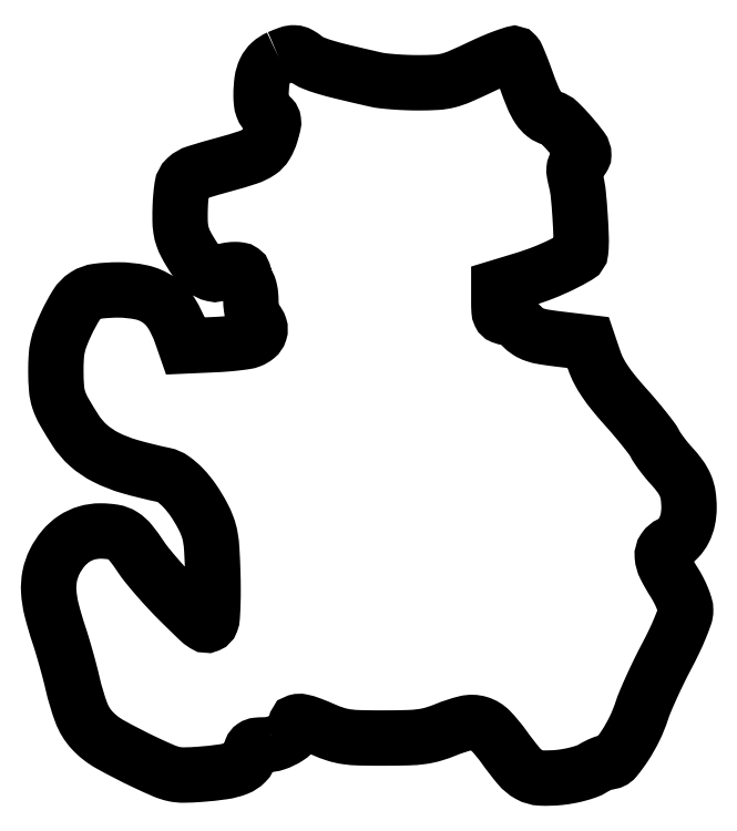
<metadata>
{"format":"dxf","ext":"dxf","renderer":"ezdxf+matplotlib","layout":"modelspace","background":"white","min_lineweight":24,"dpi":150}
</metadata>
<code>
0
SECTION
2
ENTITIES
0
POLYLINE
8
0
66
1
70
1
0
VERTEX
8
0
10
68.22
20
212.4
42
0.08201
0
VERTEX
8
0
10
65.81
20
210.8
42
0.09662
0
VERTEX
8
0
10
64.2
20
208.7
42
0.0771
0
VERTEX
8
0
10
63.29
20
205.6
42
0.0346
0
VERTEX
8
0
10
63
20
201.5
42
0.02415
0
VERTEX
8
0
10
63.11
20
199.3
42
0.0613
0
VERTEX
8
0
10
63.45
20
197.8
42
0.08091
0
VERTEX
8
0
10
64.09
20
196.6
42
0.07397
0
VERTEX
8
0
10
65.07
20
195.7
42
-0.05087
0
VERTEX
8
0
10
66.2
20
194.7
42
-0.1547
0
VERTEX
8
0
10
66.63
20
193.8
42
-0.09571
0
VERTEX
8
0
10
66.57
20
192.5
42
-0.01298
0
VERTEX
8
0
10
65.88
20
190
42
-0.0614
0
VERTEX
8
0
10
64.46
20
186.8
42
-0.1115
0
VERTEX
8
0
10
62.47
20
184.7
42
-0.06858
0
VERTEX
8
0
10
59.11
20
183
42
-0.01263
0
VERTEX
8
0
10
52.5
20
181
42
0.008438
0
VERTEX
8
0
10
43.88
20
178.5
42
0.1121
0
VERTEX
8
0
10
41.03
20
176.9
42
0.172
0
VERTEX
8
0
10
39.72
20
174.4
42
0.02641
0
VERTEX
8
0
10
39.21
20
168.8
42
0.01198
0
VERTEX
8
0
10
39.15
20
164.7
42
0.0349
0
VERTEX
8
0
10
39.38
20
161.9
42
0.04623
0
VERTEX
8
0
10
39.94
20
159.6
42
0.03877
0
VERTEX
8
0
10
40.94
20
157.3
42
0.02997
0
VERTEX
8
0
10
43.68
20
152.8
42
0.06971
0
VERTEX
8
0
10
46.36
20
149.9
42
0.1126
0
VERTEX
8
0
10
48.85
20
148.7
42
0.2024
0
VERTEX
8
0
10
51.05
20
149.1
42
-0.0614
0
VERTEX
8
0
10
51.8
20
149.4
42
-0.02517
0
VERTEX
8
0
10
52.88
20
149.7
42
-0.02444
0
VERTEX
8
0
10
54.09
20
149.9
42
-0.02872
0
VERTEX
8
0
10
55.25
20
150
42
-0.03663
0
VERTEX
8
0
10
56.58
20
149.9
42
-0.118
0
VERTEX
8
0
10
57.4
20
149.6
42
-0.158
0
VERTEX
8
0
10
57.85
20
149
42
-0.08344
0
VERTEX
8
0
10
58
20
148.1
42
0.04688
0
VERTEX
8
0
10
58.07
20
147.3
42
0.04632
0
VERTEX
8
0
10
58.29
20
146.5
42
0.05026
0
VERTEX
8
0
10
58.62
20
145.9
42
0.1114
0
VERTEX
8
0
10
59
20
145.5
42
-0.174
0
VERTEX
8
0
10
59.39
20
145
42
-0.02996
0
VERTEX
8
0
10
59.71
20
143.9
42
-0.02951
0
VERTEX
8
0
10
59.93
20
142.4
42
-0.02258
0
VERTEX
8
0
10
60
20
140.8
42
0.03259
0
VERTEX
8
0
10
60.11
20
139
42
0.03443
0
VERTEX
8
0
10
60.46
20
137.3
42
0.03724
0
VERTEX
8
0
10
60.98
20
135.9
42
0.07983
0
VERTEX
8
0
10
61.62
20
134.9
42
-0.104
0
VERTEX
8
0
10
62.58
20
133.2
42
-0.1591
0
VERTEX
8
0
10
62.59
20
131.6
42
-0.1446
0
VERTEX
8
0
10
61.61
20
130.2
42
-0.08117
0
VERTEX
8
0
10
59.78
20
129.1
42
-0.05306
0
VERTEX
8
0
10
58.41
20
128.8
42
-0.008689
0
VERTEX
8
0
10
55.7
20
128.4
42
-0.009479
0
VERTEX
8
0
10
52.49
20
128.1
42
-0.008234
0
VERTEX
8
0
10
49.11
20
127.9
42
0
0
VERTEX
8
0
10
40.72
20
127.5
42
0
0
VERTEX
8
0
10
39.4
20
131.3
42
0.05739
0
VERTEX
8
0
10
36.54
20
137.2
42
0.1009
0
VERTEX
8
0
10
32.79
20
141.1
42
0.09844
0
VERTEX
8
0
10
27.75
20
143.3
42
0.05256
0
VERTEX
8
0
10
20.97
20
144
42
0.03081
0
VERTEX
8
0
10
14.9
20
143.6
42
0.1132
0
VERTEX
8
0
10
11.31
20
142.3
42
0.1112
0
VERTEX
8
0
10
8.61
20
139.6
42
0.0292
0
VERTEX
8
0
10
5.65
20
134.1
42
0.01688
0
VERTEX
8
0
10
4.026
20
130.3
42
0.03899
0
VERTEX
8
0
10
3.132
20
127.3
42
0.03838
0
VERTEX
8
0
10
2.703
20
124.2
42
0.0159
0
VERTEX
8
0
10
2.579
20
120
42
0.01925
0
VERTEX
8
0
10
2.789
20
114.9
42
0.0606
0
VERTEX
8
0
10
3.469
20
111.6
42
0.05101
0
VERTEX
8
0
10
4.994
20
108.2
42
0.01083
0
VERTEX
8
0
10
8.359
20
102.7
42
0.07025
0
VERTEX
8
0
10
12.21
20
98.17
42
0.06325
0
VERTEX
8
0
10
17.28
20
94.74
42
0.0472
0
VERTEX
8
0
10
24.31
20
91.98
42
0.01897
0
VERTEX
8
0
10
34.35
20
89.5
42
-0.1047
0
VERTEX
8
0
10
37.09
20
88.3
42
-0.04703
0
VERTEX
8
0
10
40.07
20
85.71
42
-0.04027
0
VERTEX
8
0
10
43.05
20
82.03
42
-0.02882
0
VERTEX
8
0
10
45.79
20
77.5
42
-0.03129
0
VERTEX
8
0
10
47.23
20
74.29
42
-0.04633
0
VERTEX
8
0
10
48.04
20
71.33
42
-0.02992
0
VERTEX
8
0
10
48.49
20
67.42
42
-0.006155
0
VERTEX
8
0
10
48.79
20
60.5
42
-0.007118
0
VERTEX
8
0
10
48.87
20
55.74
42
-0.009136
0
VERTEX
8
0
10
48.8
20
51.36
42
-0.007329
0
VERTEX
8
0
10
48.62
20
47.71
42
-0.07463
0
VERTEX
8
0
10
48.3
20
46.23
42
-0.2036
0
VERTEX
8
0
10
47.48
20
45.37
42
-0.2489
0
VERTEX
8
0
10
46.38
20
45.46
42
-0.04904
0
VERTEX
8
0
10
44.43
20
47
42
-0.003265
0
VERTEX
8
0
10
39.31
20
52
42
-0.01012
0
VERTEX
8
0
10
35.92
20
55.48
42
-0.00859
0
VERTEX
8
0
10
32.49
20
59.28
42
-0.008685
0
VERTEX
8
0
10
29.49
20
62.86
42
-0.02397
0
VERTEX
8
0
10
27.54
20
65.51
42
0.02201
0
VERTEX
8
0
10
24.57
20
69.58
42
0.0832
0
VERTEX
8
0
10
22.23
20
71.67
42
0.1007
0
VERTEX
8
0
10
19.58
20
72.68
42
0.04087
0
VERTEX
8
0
10
15.71
20
73
42
0.07173
0
VERTEX
8
0
10
11.6
20
72.41
42
0.07587
0
VERTEX
8
0
10
7.909
20
70.68
42
0.0722
0
VERTEX
8
0
10
4.759
20
67.84
42
0.05677
0
VERTEX
8
0
10
2.239
20
63.99
42
0.0674
0
VERTEX
8
0
10
0.7978
20
59.81
42
0.06359
0
VERTEX
8
0
10
0.4815
20
55.3
42
0.04758
0
VERTEX
8
0
10
1.321
20
49.82
42
0.01881
0
VERTEX
8
0
10
3.464
20
42.5
42
-0.007805
0
VERTEX
8
0
10
4.484
20
39.28
42
-0.004441
0
VERTEX
8
0
10
5.622
20
35.35
42
-0.004434
0
VERTEX
8
0
10
6.698
20
31.38
42
-0.007309
0
VERTEX
8
0
10
7.528
20
28
42
0.03221
0
VERTEX
8
0
10
10.08
20
19.48
42
0.09768
0
VERTEX
8
0
10
13.22
20
14.35
42
0.07948
0
VERTEX
8
0
10
18.46
20
10.22
42
0.01675
0
VERTEX
8
0
10
28.84
20
4.875
42
0.008402
0
VERTEX
8
0
10
34.31
20
2.396
42
0.04836
0
VERTEX
8
0
10
37.34
20
1.422
42
0.05775
0
VERTEX
8
0
10
40.26
20
1.129
42
0.01497
0
VERTEX
8
0
10
45
20
1.345
42
0.016
0
VERTEX
8
0
10
51.8
20
2.08
42
0.05882
0
VERTEX
8
0
10
55.98
20
3.178
42
0.1044
0
VERTEX
8
0
10
58.44
20
4.803
42
0.1467
0
VERTEX
8
0
10
59.67
20
7.115
42
-0.04152
0
VERTEX
8
0
10
60.13
20
8.703
42
-0.1534
0
VERTEX
8
0
10
60.77
20
9.513
42
-0.1261
0
VERTEX
8
0
10
61.83
20
9.9
42
-0.02429
0
VERTEX
8
0
10
63.9
20
10
42
0.08147
0
VERTEX
8
0
10
67.43
20
10.58
42
0.06372
0
VERTEX
8
0
10
70.92
20
12.28
42
0.078
0
VERTEX
8
0
10
73.26
20
14.39
42
0.3185
0
VERTEX
8
0
10
73.38
20
16.2
42
-0.5019
0
VERTEX
8
0
10
73.62
20
16.82
42
-0.1187
0
VERTEX
8
0
10
74.92
20
16.85
42
-0.03877
0
VERTEX
8
0
10
77.62
20
16.06
42
-0.01312
0
VERTEX
8
0
10
81.4
20
14.5
42
0.0265
0
VERTEX
8
0
10
84.98
20
13.14
42
0.04322
0
VERTEX
8
0
10
88.15
20
12.42
42
0.02889
0
VERTEX
8
0
10
92.18
20
12.1
42
0.006023
0
VERTEX
8
0
10
99.28
20
12.02
42
0.006427
0
VERTEX
8
0
10
106.3
20
12.13
42
0.02711
0
VERTEX
8
0
10
110.4
20
12.47
42
0.0388
0
VERTEX
8
0
10
113.8
20
13.19
42
0.02487
0
VERTEX
8
0
10
117.5
20
14.52
42
-0.03807
0
VERTEX
8
0
10
123.3
20
16.4
42
-0.1337
0
VERTEX
8
0
10
127.2
20
16.3
42
-0.13
0
VERTEX
8
0
10
130.5
20
14.23
42
-0.03521
0
VERTEX
8
0
10
134.6
20
9.372
42
0.01887
0
VERTEX
8
0
10
138.9
20
3.767
42
0.09281
0
VERTEX
8
0
10
141.9
20
1.234
42
0.1156
0
VERTEX
8
0
10
145.4
20
0.2621
42
0.03682
0
VERTEX
8
0
10
150.7
20
0.4146
42
0.02025
0
VERTEX
8
0
10
153.6
20
0.8226
42
0.01966
0
VERTEX
8
0
10
156.4
20
1.462
42
0.02051
0
VERTEX
8
0
10
158.9
20
2.236
42
0.0525
0
VERTEX
8
0
10
160.6
20
3.05
42
-0.02015
0
VERTEX
8
0
10
161.9
20
3.796
42
-0.02065
0
VERTEX
8
0
10
163.3
20
4.427
42
-0.02093
0
VERTEX
8
0
10
164.5
20
4.874
42
-0.07682
0
VERTEX
8
0
10
165.3
20
5
42
0.2243
0
VERTEX
8
0
10
167.3
20
5.933
42
0.02783
0
VERTEX
8
0
10
170.2
20
9.871
42
0.03123
0
VERTEX
8
0
10
173
20
14.84
42
0.03372
0
VERTEX
8
0
10
175.1
20
19.99
42
-0.02069
0
VERTEX
8
0
10
176.2
20
22.98
42
-0.006955
0
VERTEX
8
0
10
178.1
20
27.24
42
-0.006906
0
VERTEX
8
0
10
180.3
20
31.91
42
-0.007852
0
VERTEX
8
0
10
182.5
20
36.31
42
0.01053
0
VERTEX
8
0
10
184.6
20
40.55
42
0.01354
0
VERTEX
8
0
10
186.4
20
44.53
42
0.01239
0
VERTEX
8
0
10
187.7
20
47.9
42
0.08546
0
VERTEX
8
0
10
188
20
49.63
42
0.07455
0
VERTEX
8
0
10
187.8
20
51.15
42
0.0235
0
VERTEX
8
0
10
187
20
53.31
42
0.02256
0
VERTEX
8
0
10
185.9
20
55.71
42
0.02135
0
VERTEX
8
0
10
184.5
20
58.05
42
-0.02502
0
VERTEX
8
0
10
182
20
62.48
42
-0.09587
0
VERTEX
8
0
10
181.1
20
65.52
42
-0.1741
0
VERTEX
8
0
10
181.7
20
67.66
42
-0.1355
0
VERTEX
8
0
10
183.6
20
69.22
42
0.09517
0
VERTEX
8
0
10
185.8
20
70.8
42
0.07347
0
VERTEX
8
0
10
187.5
20
73.24
42
0.06566
0
VERTEX
8
0
10
188.6
20
76.34
42
0.05208
0
VERTEX
8
0
10
189
20
79.89
42
0.03599
0
VERTEX
8
0
10
188.7
20
83.5
42
0.06392
0
VERTEX
8
0
10
187.9
20
86.37
42
0.05915
0
VERTEX
8
0
10
186.4
20
89.1
42
0.02664
0
VERTEX
8
0
10
183.8
20
92.28
42
-0.01376
0
VERTEX
8
0
10
182.3
20
93.92
42
-0.0115
0
VERTEX
8
0
10
180.9
20
95.74
42
-0.01166
0
VERTEX
8
0
10
179.7
20
97.47
42
-0.03082
0
VERTEX
8
0
10
178.9
20
98.78
42
0.04391
0
VERTEX
8
0
10
178
20
100.3
42
0.006838
0
VERTEX
8
0
10
175.8
20
103.1
42
0.007569
0
VERTEX
8
0
10
173.1
20
106.3
42
0.006527
0
VERTEX
8
0
10
170.2
20
109.6
42
-0.01171
0
VERTEX
8
0
10
166.8
20
113.7
42
-0.02249
0
VERTEX
8
0
10
164.2
20
117.1
42
-0.02766
0
VERTEX
8
0
10
162.4
20
120.2
42
-0.03898
0
VERTEX
8
0
10
161.1
20
123.1
42
0
0
VERTEX
8
0
10
159.3
20
128.5
42
0
0
VERTEX
8
0
10
150.9
20
129.5
42
-0.009929
0
VERTEX
8
0
10
146.3
20
130.1
42
-0.04187
0
VERTEX
8
0
10
143.5
20
130.8
42
-0.0648
0
VERTEX
8
0
10
141.6
20
131.8
42
-0.0524
0
VERTEX
8
0
10
139.8
20
133.2
42
0.03397
0
VERTEX
8
0
10
138.6
20
134.3
42
0.03329
0
VERTEX
8
0
10
137.3
20
135.2
42
0.03518
0
VERTEX
8
0
10
136
20
135.8
42
0.09633
0
VERTEX
8
0
10
135
20
136
42
-0.096
0
VERTEX
8
0
10
134
20
136.2
42
-0.1908
0
VERTEX
8
0
10
133.4
20
136.8
42
-0.09441
0
VERTEX
8
0
10
133.1
20
138
42
-0.01429
0
VERTEX
8
0
10
133
20
140.4
42
0
0
VERTEX
8
0
10
133
20
144.8
42
0
0
VERTEX
8
0
10
140.2
20
147
42
0.01958
0
VERTEX
8
0
10
146.2
20
149.1
42
0.02188
0
VERTEX
8
0
10
151.7
20
151.5
42
0.01622
0
VERTEX
8
0
10
156.2
20
154
42
0.2413
0
VERTEX
8
0
10
157.1
20
155.4
42
0.03252
0
VERTEX
8
0
10
157.2
20
159.4
42
0.008248
0
VERTEX
8
0
10
156.9
20
165.8
42
0.008049
0
VERTEX
8
0
10
156.4
20
172.2
42
0.03596
0
VERTEX
8
0
10
155.8
20
175.9
42
-0.01377
0
VERTEX
8
0
10
155.2
20
178.3
42
-0.07214
0
VERTEX
8
0
10
155.2
20
179.7
42
-0.1264
0
VERTEX
8
0
10
155.5
20
180.7
42
-0.08385
0
VERTEX
8
0
10
156.3
20
181.5
42
0.03577
0
VERTEX
8
0
10
157
20
182
42
0.03818
0
VERTEX
8
0
10
157.5
20
182.7
42
0.04127
0
VERTEX
8
0
10
157.9
20
183.3
42
0.1203
0
VERTEX
8
0
10
158
20
183.7
42
0.1628
0
VERTEX
8
0
10
157.3
20
185.8
42
0.01796
0
VERTEX
8
0
10
154.1
20
189.7
42
0.01929
0
VERTEX
8
0
10
150.7
20
193.4
42
0.1333
0
VERTEX
8
0
10
148.5
20
194.6
42
-0.1062
0
VERTEX
8
0
10
146.4
20
195.6
42
-0.07973
0
VERTEX
8
0
10
144.7
20
197.5
42
-0.04786
0
VERTEX
8
0
10
143
20
200.7
42
-0.01282
0
VERTEX
8
0
10
141
20
206
42
0.005526
0
VERTEX
8
0
10
140
20
208.6
42
0.007425
0
VERTEX
8
0
10
139.1
20
210.8
42
0.005322
0
VERTEX
8
0
10
138.3
20
212.7
42
0.07547
0
VERTEX
8
0
10
137.9
20
213.4
42
0.3001
0
VERTEX
8
0
10
137.3
20
213.5
42
0.009014
0
VERTEX
8
0
10
134.6
20
212.6
42
0.0151
0
VERTEX
8
0
10
131.3
20
211.3
42
0.009511
0
VERTEX
8
0
10
127.6
20
209.6
42
-0.008249
0
VERTEX
8
0
10
121.6
20
206.9
42
-0.04096
0
VERTEX
8
0
10
118.1
20
205.7
42
-0.04803
0
VERTEX
8
0
10
114.7
20
205.1
42
-0.01405
0
VERTEX
8
0
10
109.4
20
205
42
-0.009829
0
VERTEX
8
0
10
105.8
20
205.1
42
-0.008929
0
VERTEX
8
0
10
102.2
20
205.3
42
-0.008977
0
VERTEX
8
0
10
98.87
20
205.6
42
-0.02825
0
VERTEX
8
0
10
96.69
20
206
42
-0.002882
0
VERTEX
8
0
10
87.13
20
208.2
42
-0.01381
0
VERTEX
8
0
10
81.72
20
209.6
42
-0.02383
0
VERTEX
8
0
10
78.29
20
210.9
42
-0.07025
0
VERTEX
8
0
10
76.14
20
212.1
42
0.03673
0
VERTEX
8
0
10
74.23
20
213.4
42
0.121
0
VERTEX
8
0
10
72.79
20
213.8
42
0.09501
0
VERTEX
8
0
10
71.11
20
213.5
42
0.01777
0
SEQEND
0
ENDSEC
0
EOF

</code>
